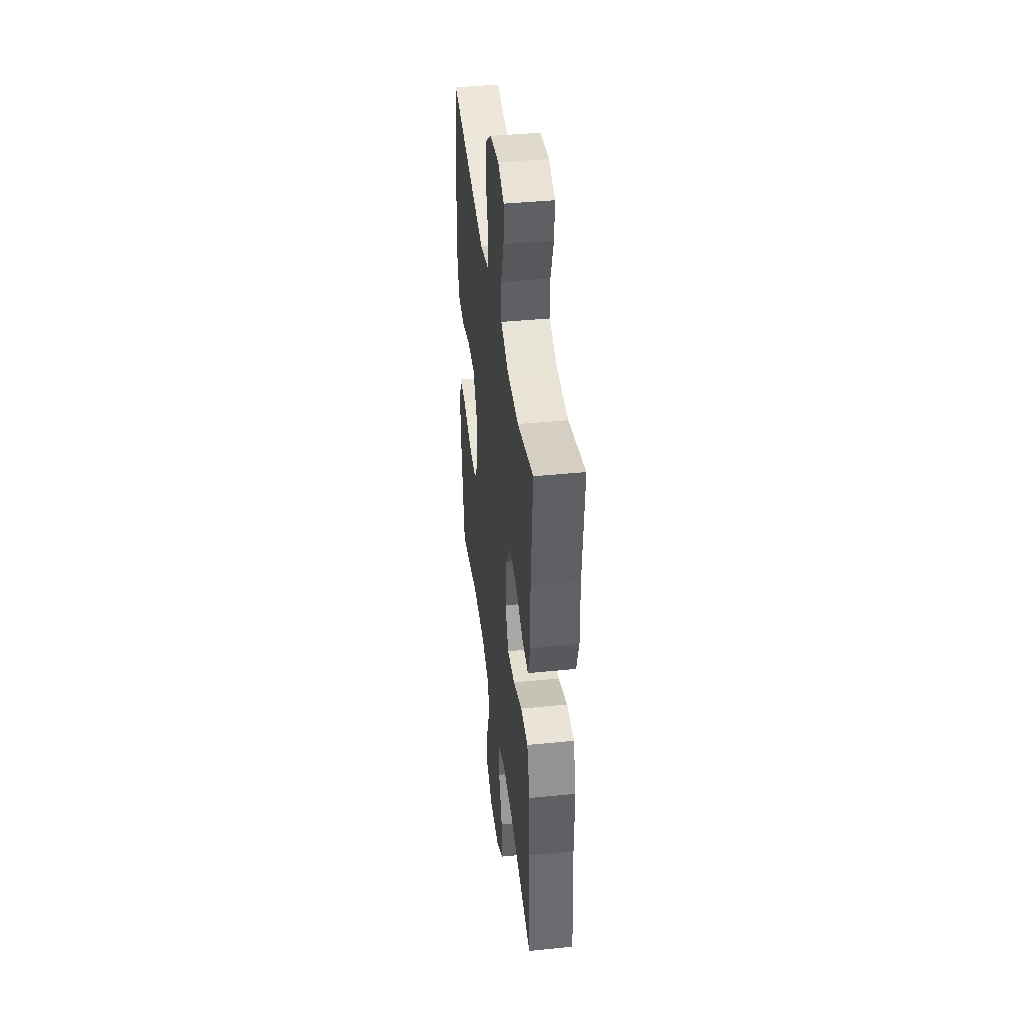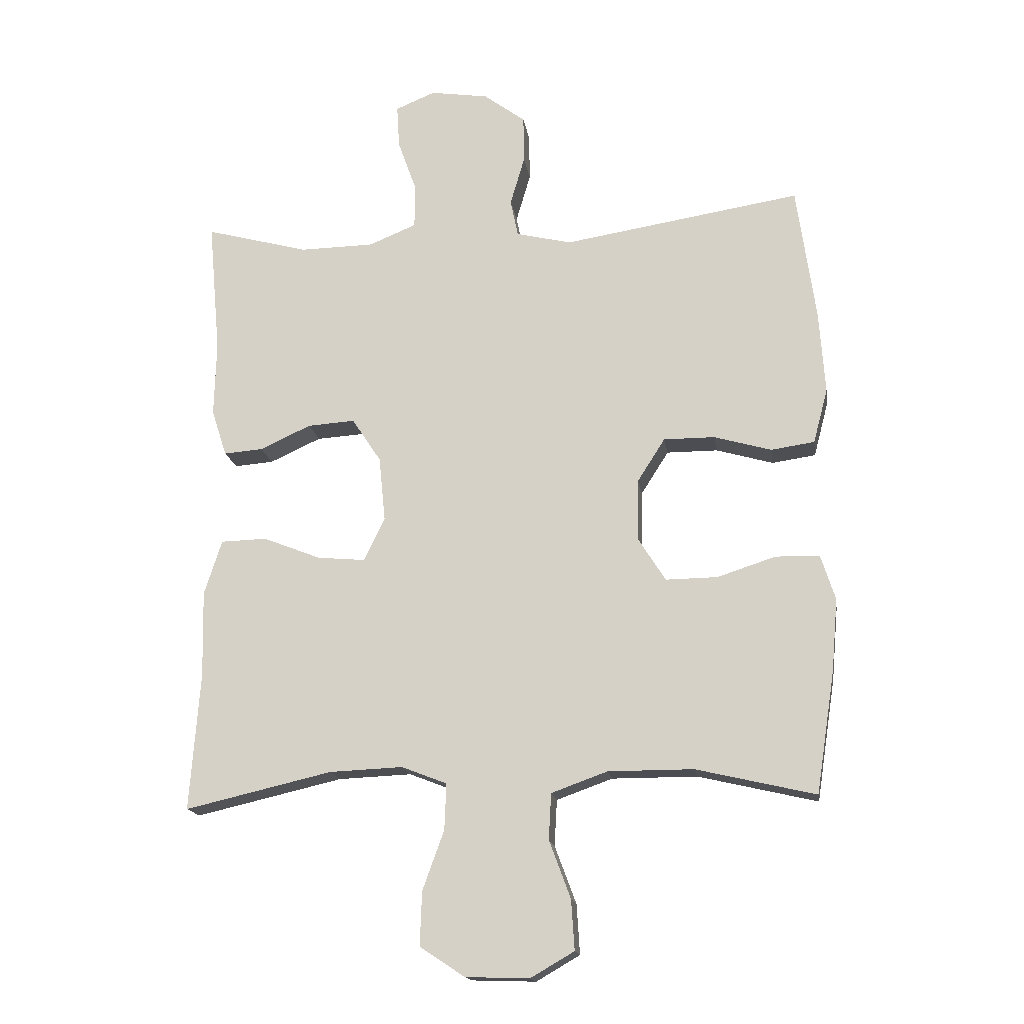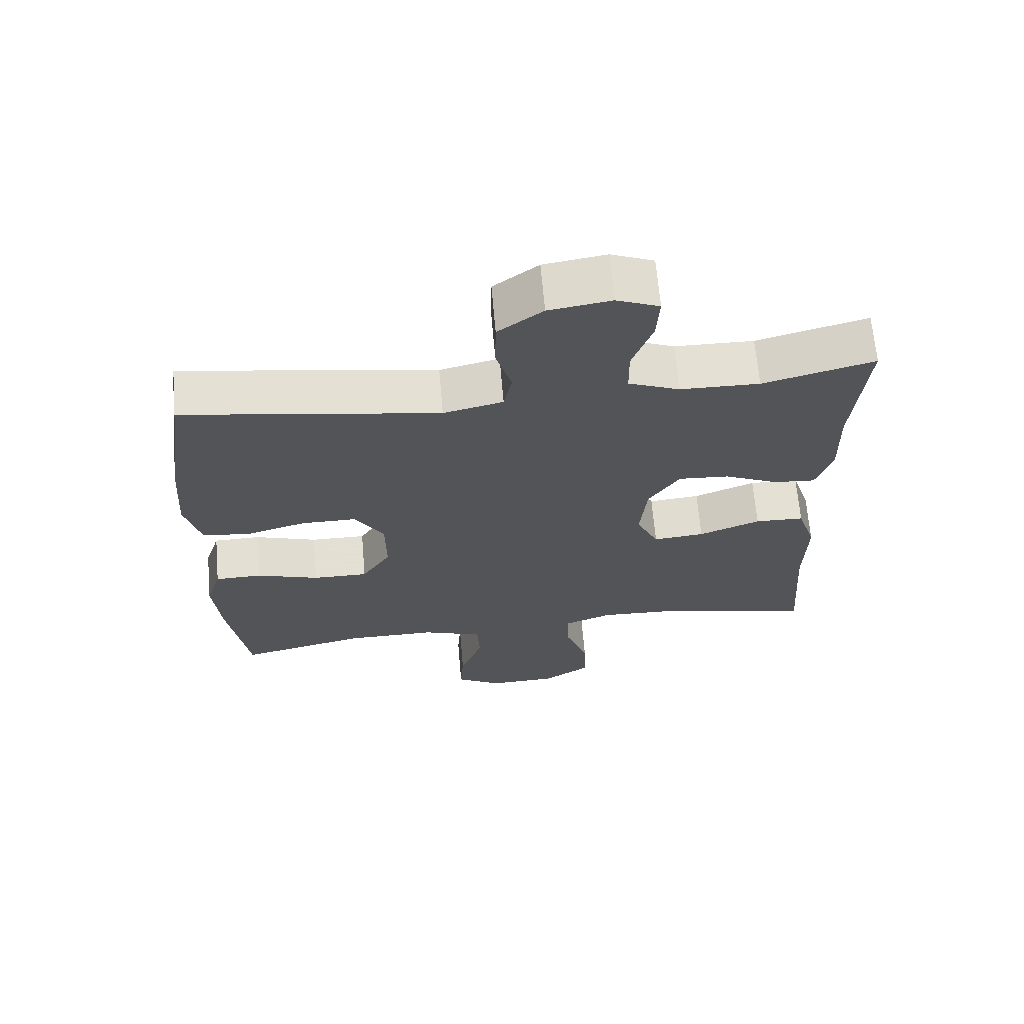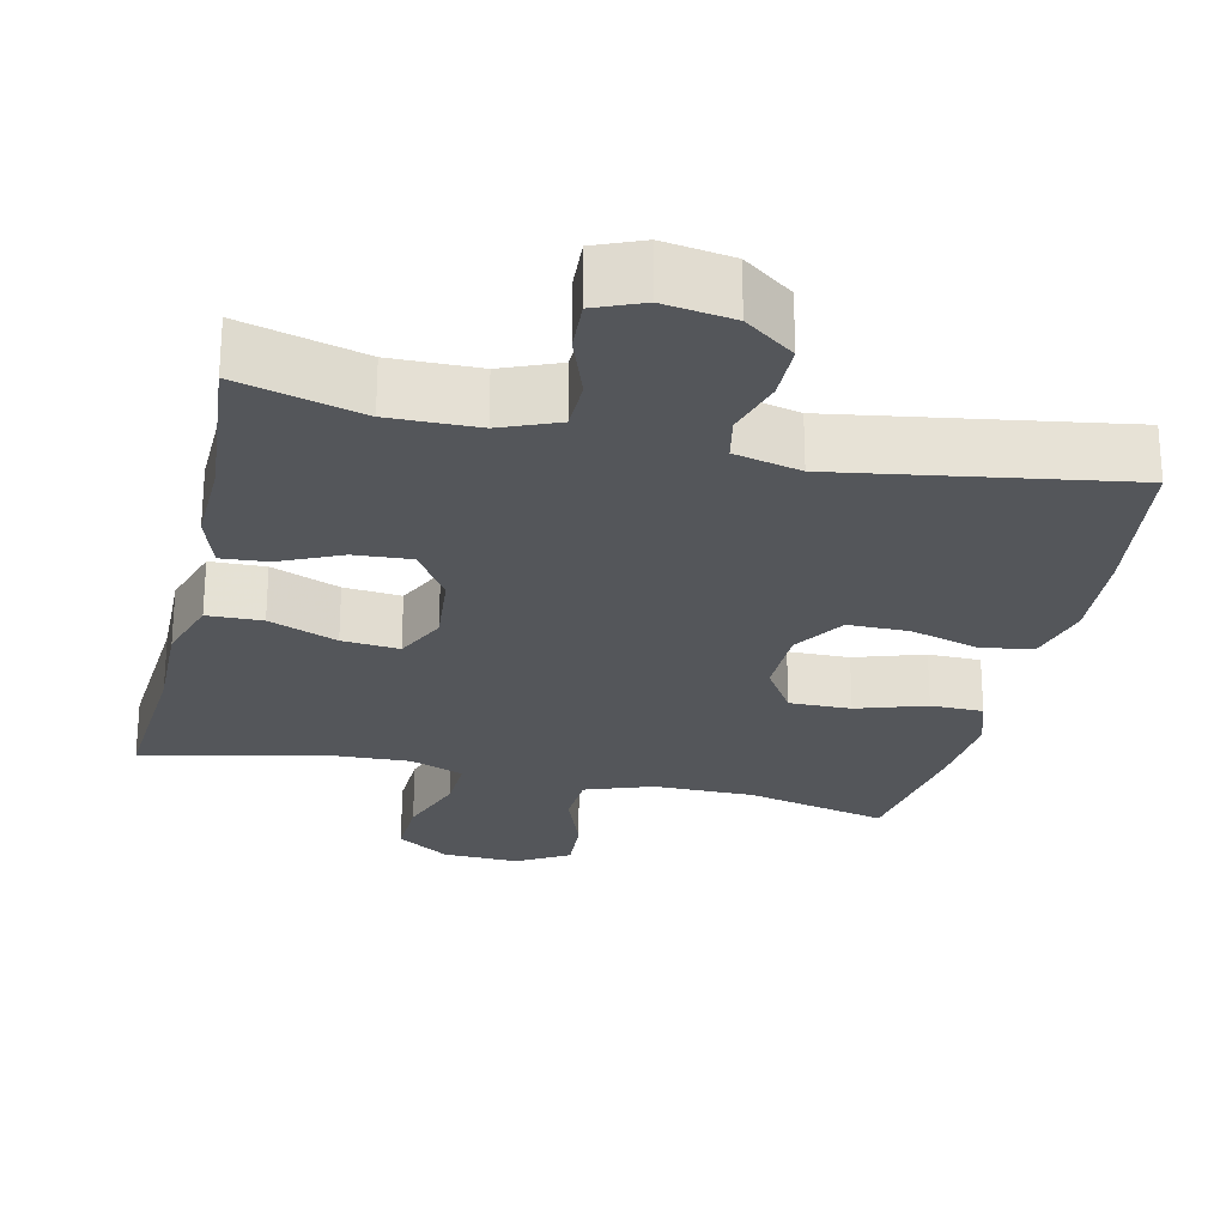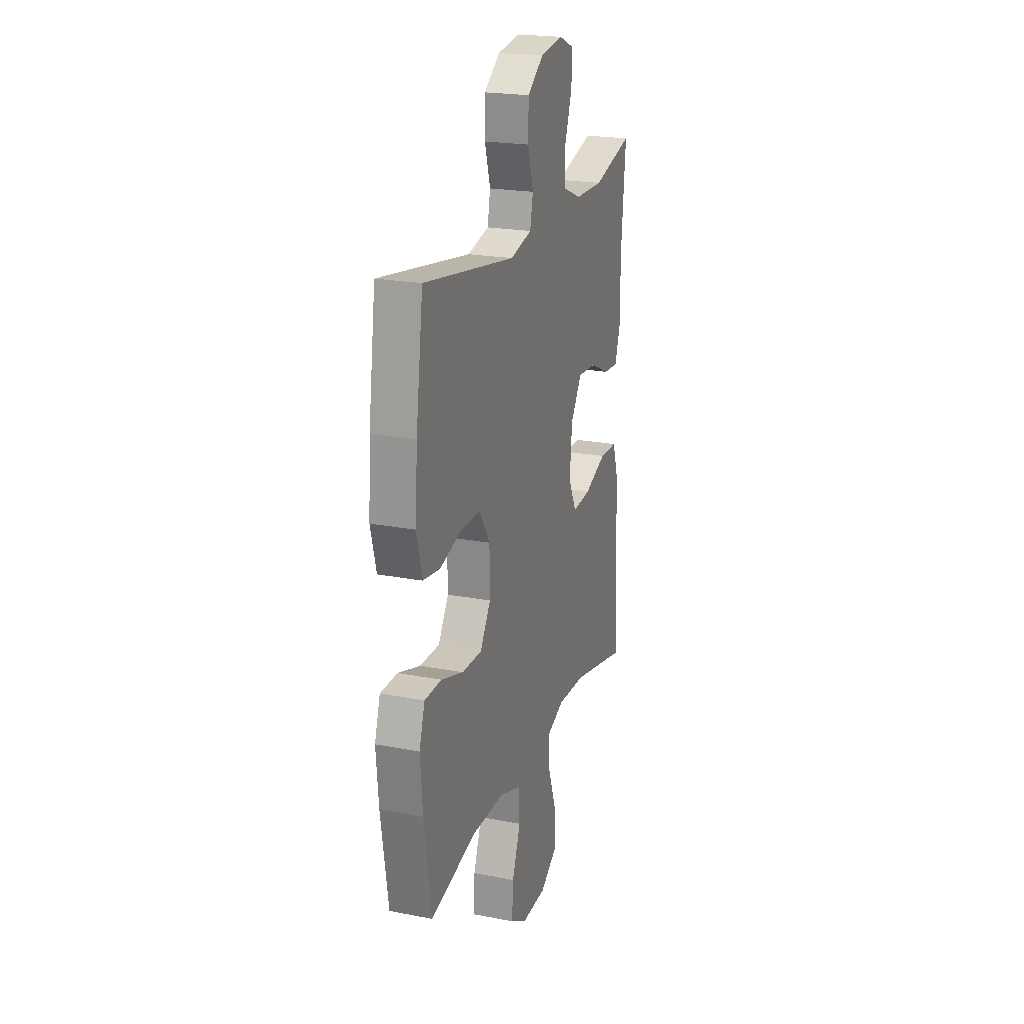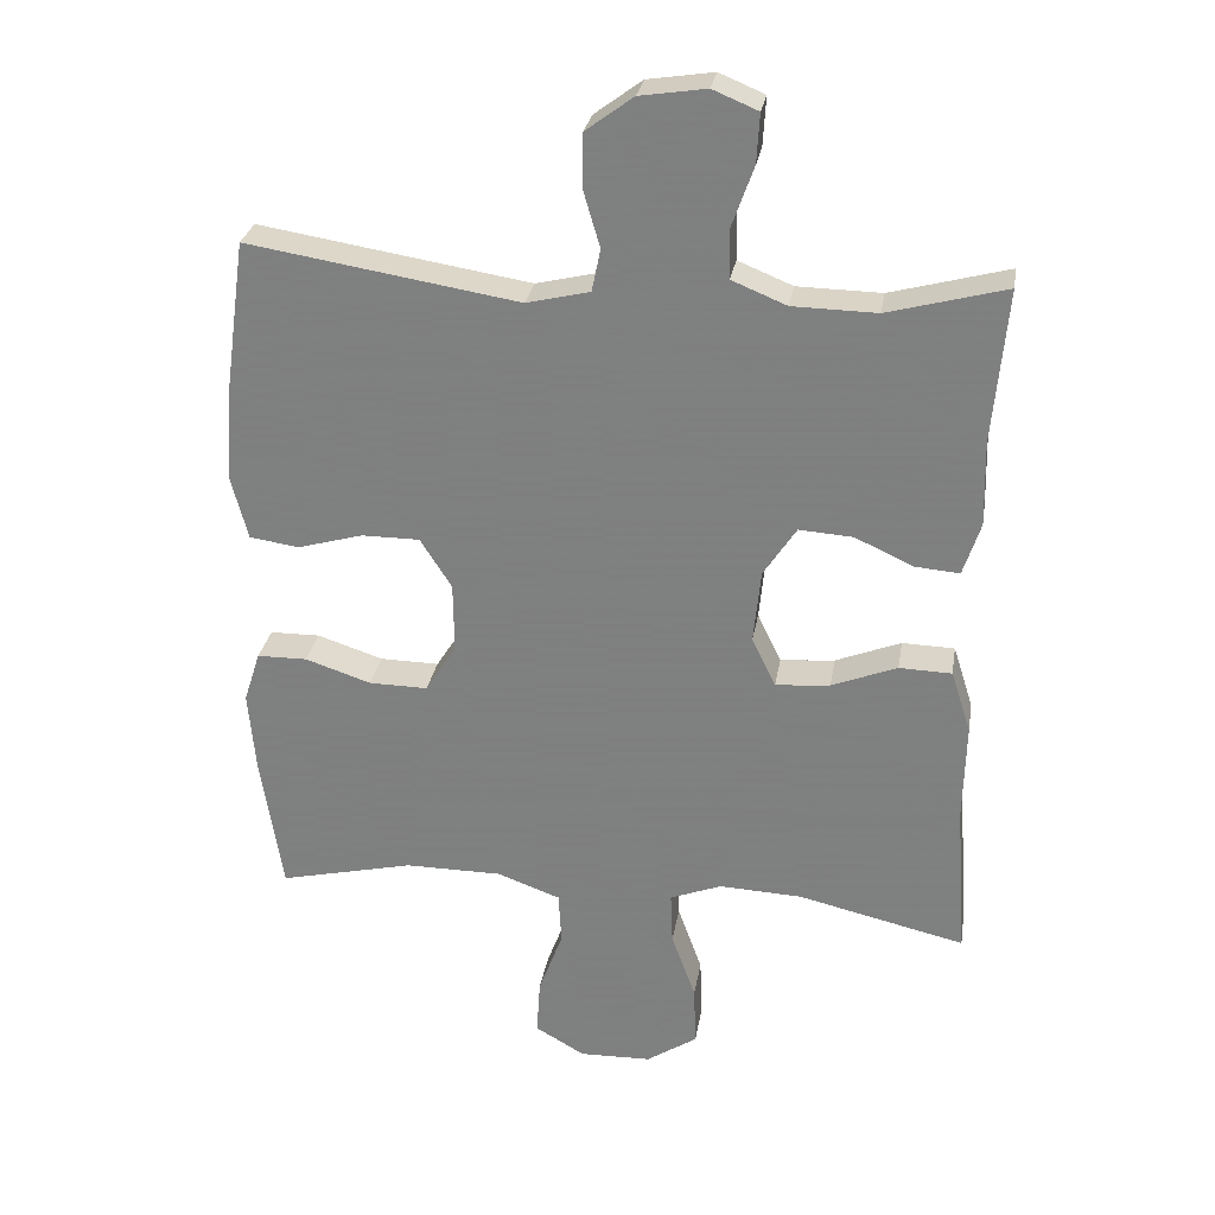
<metadata>
{"format":"obj","ext":"obj","renderer":"f3d","projection":"perspective","resolution":1024,"background":"white","views":[{"elev":41.2,"azim":-96.9,"up":"+Z"},{"elev":-16.4,"azim":8.5,"up":"+Z"},{"elev":66.5,"azim":175.1,"up":"+Z"},{"elev":-25.3,"azim":-12.9,"up":"+Y"},{"elev":21.6,"azim":108.8,"up":"+Z"},{"elev":28.5,"azim":-170.6,"up":"+Z"}]}
</metadata>
<code>
v 0.5 0.07 0.5
v 0.53 0.07 0.286
v 0.539 0.07 0.155
v 0.516 0.07 0.068
v 0.447 0.07 0.058
v 0.356 0.07 0.084
v 0.275 0.07 0.084
v 0.231 0.07 0.015
v 0.23 0.07 -0.083
v 0.273 0.07 -0.151
v 0.355 0.07 -0.15
v 0.447 0.07 -0.12
v 0.517 0.07 -0.121
v 0.54 0.07 -0.193
v 0.53 0.07 -0.307
v 0.5 0.07 -0.5
v 0.311 0.07 -0.456
v 0.176 0.07 -0.456
v 0.087 0.07 -0.488
v 0.083 0.07 -0.561
v 0.117 0.07 -0.652
v 0.122 0.07 -0.731
v 0.053 0.07 -0.771
v -0.048 0.07 -0.768
v -0.119 0.07 -0.721
v -0.116 0.07 -0.636
v -0.082 0.07 -0.542
v -0.079 0.07 -0.469
v -0.151 0.07 -0.441
v -0.267 0.07 -0.446
v -0.5 0.07 -0.5
v -0.484 0.07 -0.282
v -0.487 0.07 -0.145
v -0.459 0.07 -0.058
v -0.386 0.07 -0.056
v -0.295 0.07 -0.092
v -0.219 0.07 -0.099
v -0.186 0.07 -0.03
v -0.196 0.07 0.072
v -0.242 0.07 0.142
v -0.317 0.07 0.137
v -0.398 0.07 0.1
v -0.46 0.07 0.095
v -0.484 0.07 0.169
v -0.481 0.07 0.288
v -0.5 0.07 0.5
v -0.336 0.07 0.456
v -0.219 0.07 0.458
v -0.143 0.07 0.489
v -0.142 0.07 0.558
v -0.172 0.07 0.642
v -0.176 0.07 0.71
v -0.113 0.07 0.736
v -0.021 0.07 0.722
v 0.045 0.07 0.673
v 0.046 0.07 0.598
v 0.023 0.07 0.52
v 0.035 0.07 0.461
v 0.123 0.07 0.44
v 0.5 0 0.5
v 0.53 0 0.286
v 0.539 0 0.155
v 0.516 0 0.068
v 0.447 0 0.058
v 0.356 0 0.084
v 0.275 0 0.084
v 0.231 0 0.015
v 0.23 0 -0.083
v 0.273 0 -0.151
v 0.355 0 -0.15
v 0.447 0 -0.12
v 0.517 0 -0.121
v 0.54 0 -0.193
v 0.53 0 -0.307
v 0.5 0 -0.5
v 0.311 0 -0.456
v 0.176 0 -0.456
v 0.087 0 -0.488
v 0.083 0 -0.561
v 0.117 0 -0.652
v 0.122 0 -0.731
v 0.053 0 -0.771
v -0.048 0 -0.768
v -0.119 0 -0.721
v -0.116 0 -0.636
v -0.082 0 -0.542
v -0.079 0 -0.469
v -0.151 0 -0.441
v -0.267 0 -0.446
v -0.5 0 -0.5
v -0.484 0 -0.282
v -0.487 0 -0.145
v -0.459 0 -0.058
v -0.386 0 -0.056
v -0.295 0 -0.092
v -0.219 0 -0.099
v -0.186 0 -0.03
v -0.196 0 0.072
v -0.242 0 0.142
v -0.317 0 0.137
v -0.398 0 0.1
v -0.46 0 0.095
v -0.484 0 0.169
v -0.481 0 0.288
v -0.5 0 0.5
v -0.336 0 0.456
v -0.219 0 0.458
v -0.143 0 0.489
v -0.142 0 0.558
v -0.172 0 0.642
v -0.176 0 0.71
v -0.113 0 0.736
v -0.021 0 0.722
v 0.045 0 0.673
v 0.046 0 0.598
v 0.023 0 0.52
v 0.035 0 0.461
v 0.123 0 0.44
f 54 55 56 57
f 54 57 58
f 53 54 58
f 50 51 52 53
f 49 50 53 58
f 48 49 58 59
f 45 46 47
f 45 47 48 59
f 41 42 43 44
f 40 41 44 45
f 33 34 35 36
f 32 33 36 37
f 30 31 32 37
f 29 30 37 38
f 24 25 26 27
f 24 27 28
f 23 24 28
f 20 21 22 23
f 19 20 23 28
f 18 19 28 29
f 14 15 16 17
f 11 12 13 14
f 10 11 14 17
f 9 10 17 18
f 3 4 5 6
f 3 6 7
f 2 3 7
f 1 2 7
f 40 45 59 1
f 9 18 29 38
f 8 9 38 39
f 8 39 40
f 1 7 8 40
f 116 115 114 113
f 117 116 113
f 117 113 112
f 112 111 110 109
f 117 112 109 108
f 118 117 108 107
f 106 105 104
f 118 107 106 104
f 103 102 101 100
f 104 103 100 99
f 95 94 93 92
f 96 95 92 91
f 96 91 90 89
f 97 96 89 88
f 86 85 84 83
f 87 86 83
f 87 83 82
f 82 81 80 79
f 87 82 79 78
f 88 87 78 77
f 76 75 74 73
f 73 72 71 70
f 76 73 70 69
f 77 76 69 68
f 65 64 63 62
f 66 65 62
f 66 62 61
f 66 61 60
f 60 118 104 99
f 97 88 77 68
f 98 97 68 67
f 99 98 67
f 99 67 66 60
f 1 60 61 2
f 2 61 62 3
f 3 62 63 4
f 4 63 64 5
f 5 64 65 6
f 6 65 66 7
f 7 66 67 8
f 8 67 68 9
f 9 68 69 10
f 10 69 70 11
f 11 70 71 12
f 12 71 72 13
f 13 72 73 14
f 14 73 74 15
f 15 74 75 16
f 16 75 76 17
f 17 76 77 18
f 18 77 78 19
f 19 78 79 20
f 20 79 80 21
f 21 80 81 22
f 22 81 82 23
f 23 82 83 24
f 24 83 84 25
f 25 84 85 26
f 26 85 86 27
f 27 86 87 28
f 28 87 88 29
f 29 88 89 30
f 30 89 90 31
f 31 90 91 32
f 32 91 92 33
f 33 92 93 34
f 34 93 94 35
f 35 94 95 36
f 36 95 96 37
f 37 96 97 38
f 38 97 98 39
f 39 98 99 40
f 40 99 100 41
f 41 100 101 42
f 42 101 102 43
f 43 102 103 44
f 44 103 104 45
f 45 104 105 46
f 46 105 106 47
f 47 106 107 48
f 48 107 108 49
f 49 108 109 50
f 50 109 110 51
f 51 110 111 52
f 52 111 112 53
f 53 112 113 54
f 54 113 114 55
f 55 114 115 56
f 56 115 116 57
f 57 116 117 58
f 58 117 118 59
f 59 118 60 1

</code>
